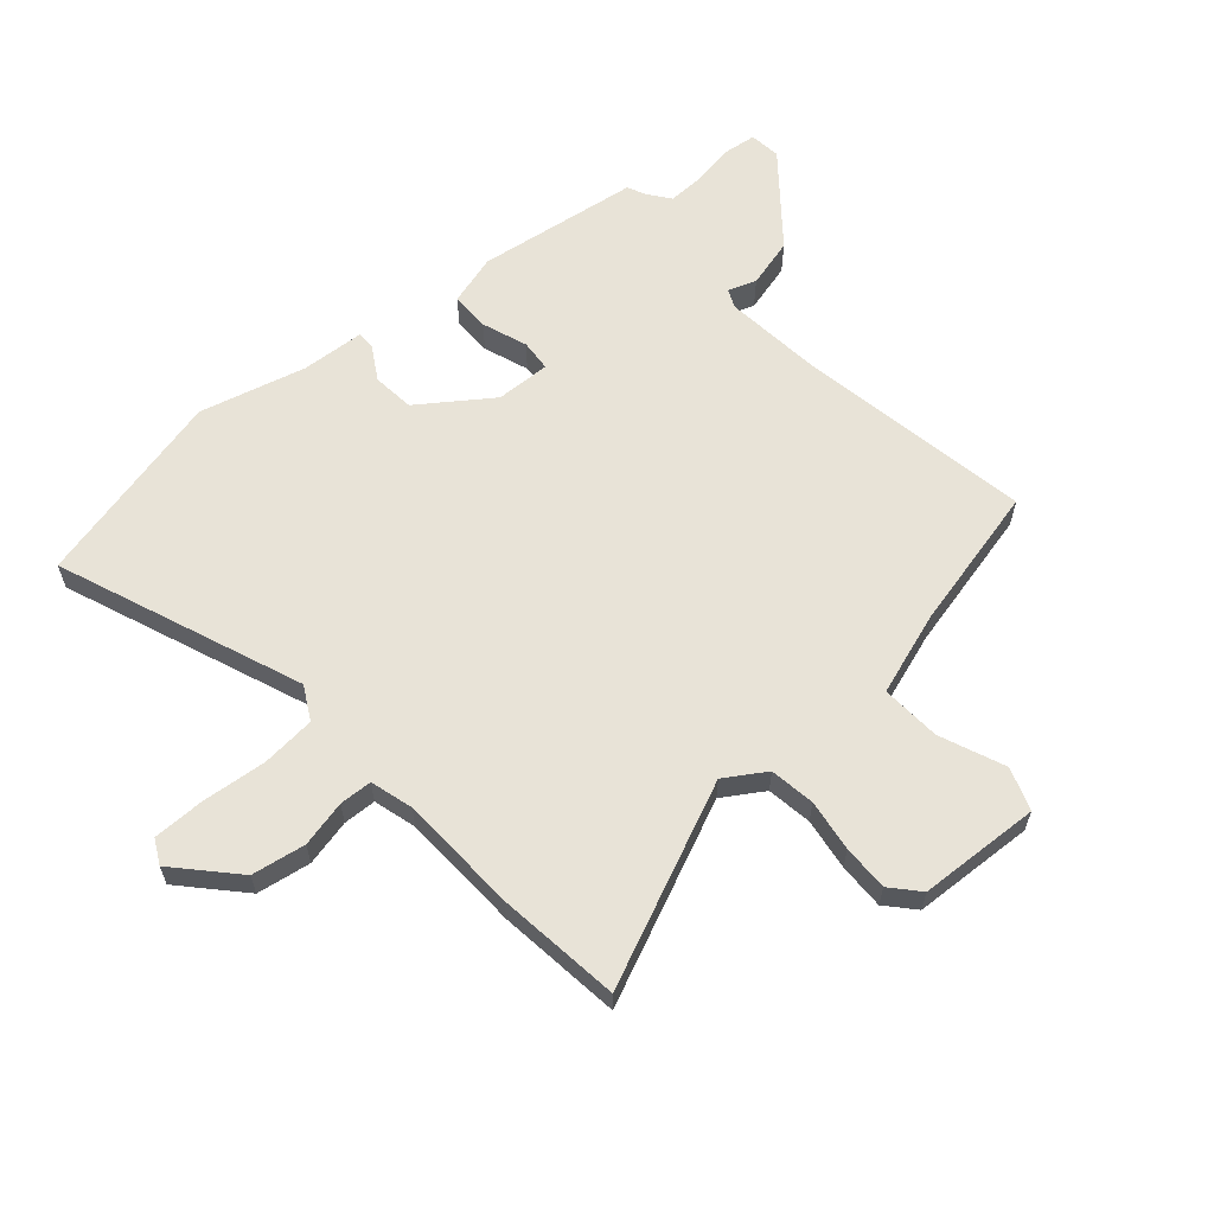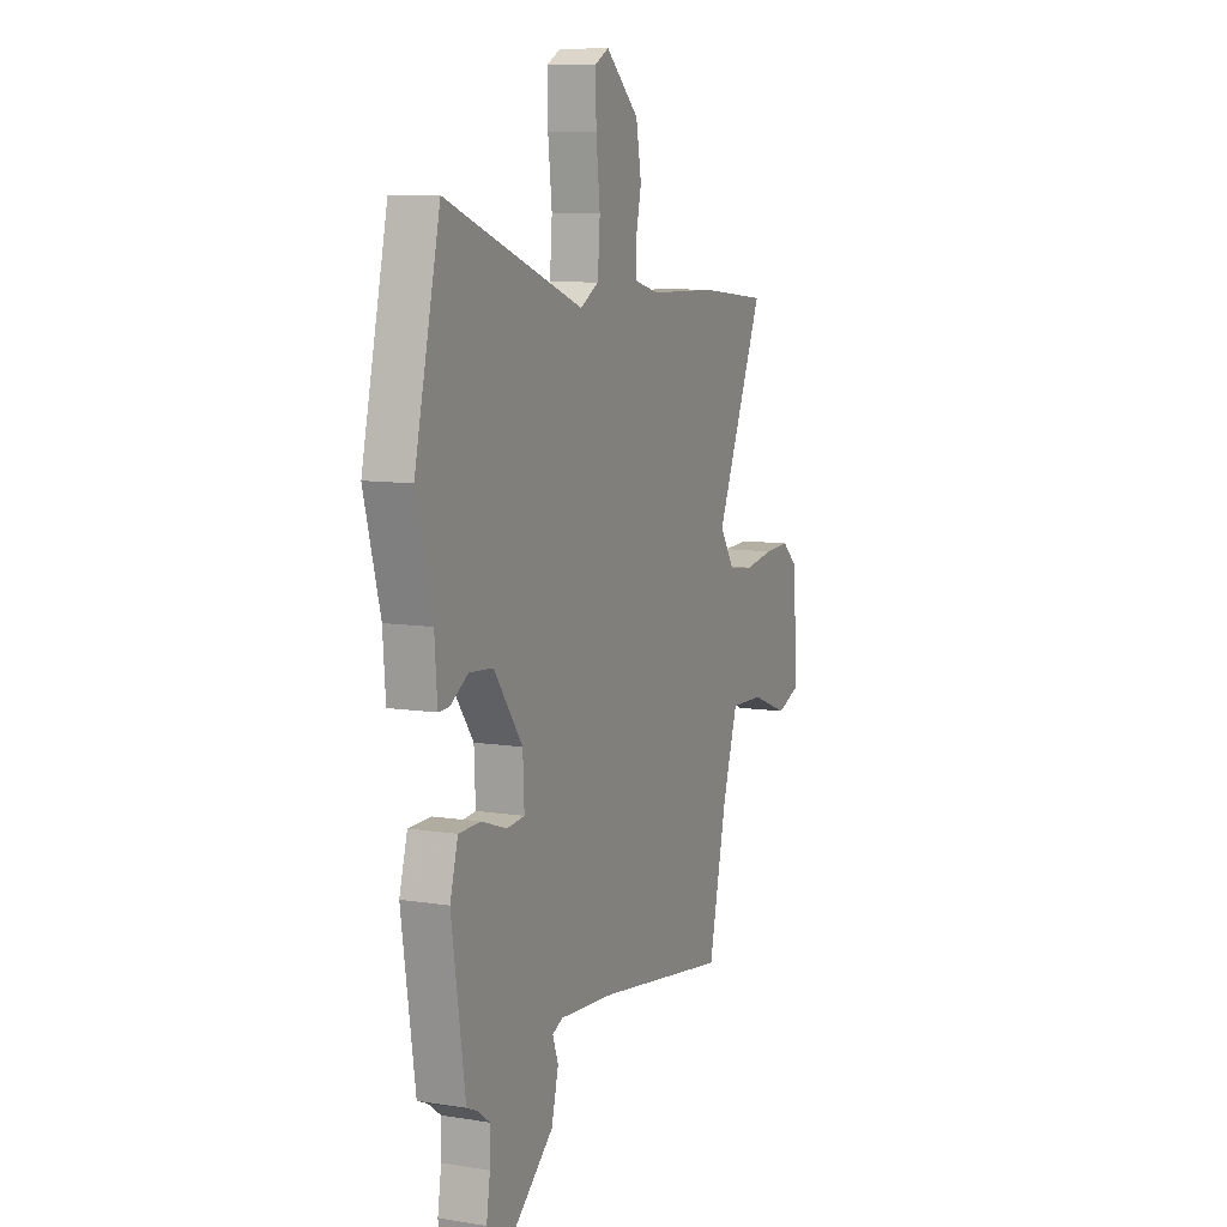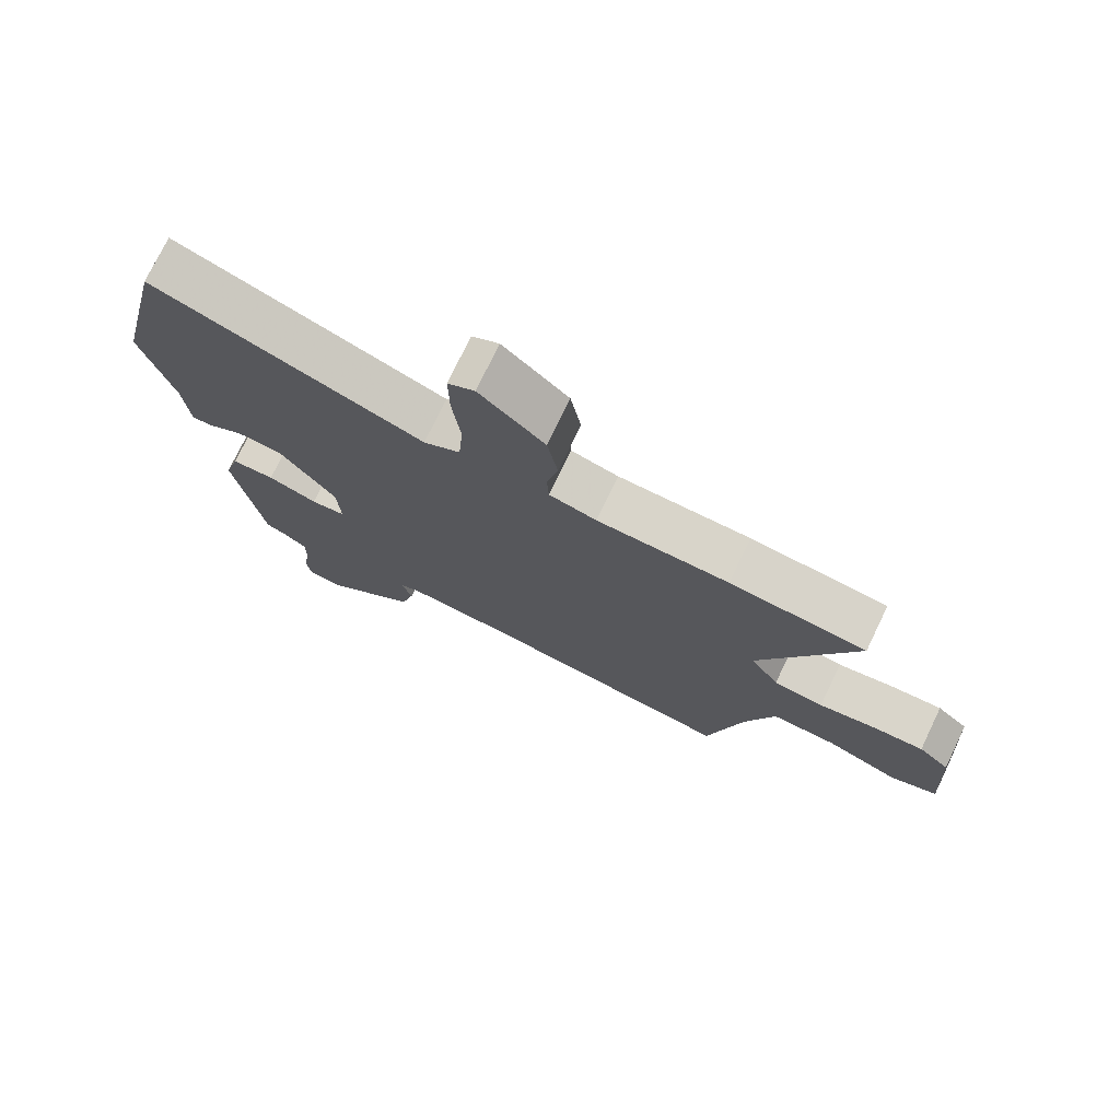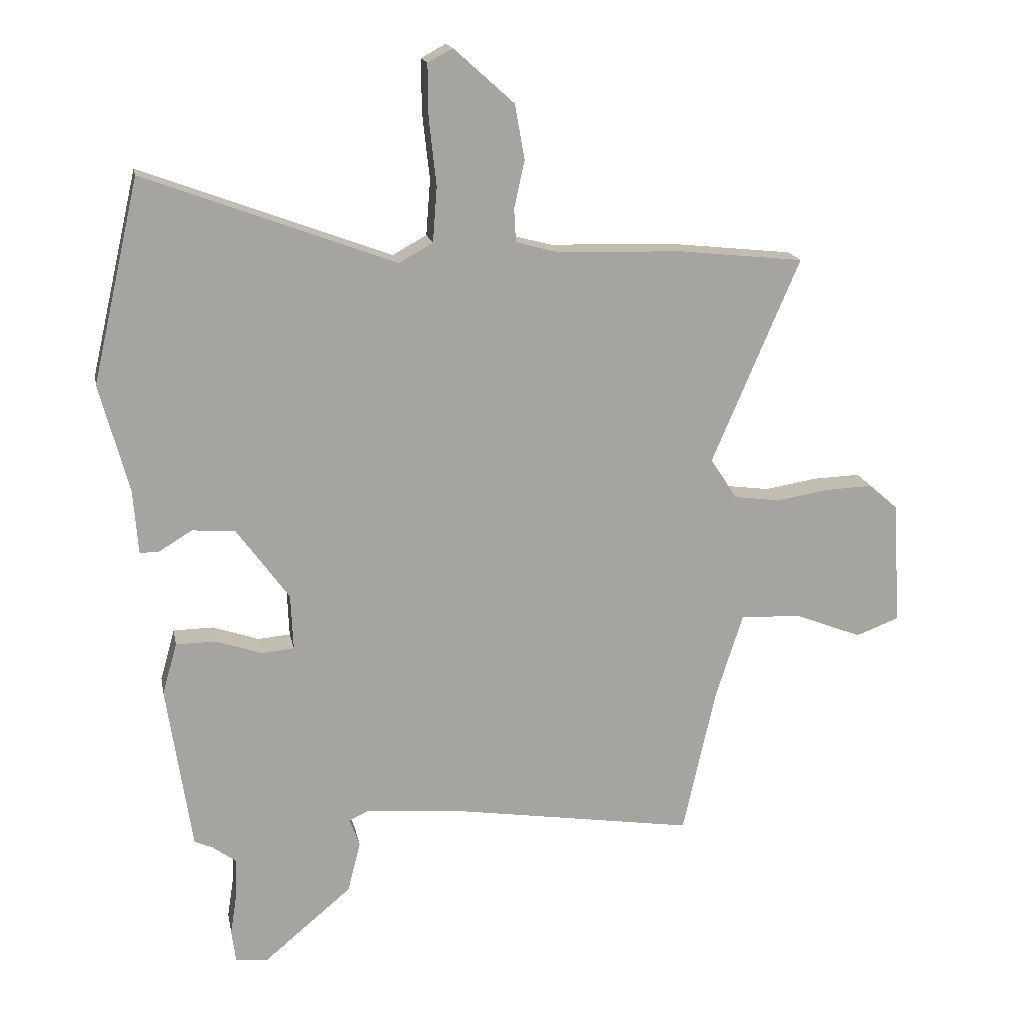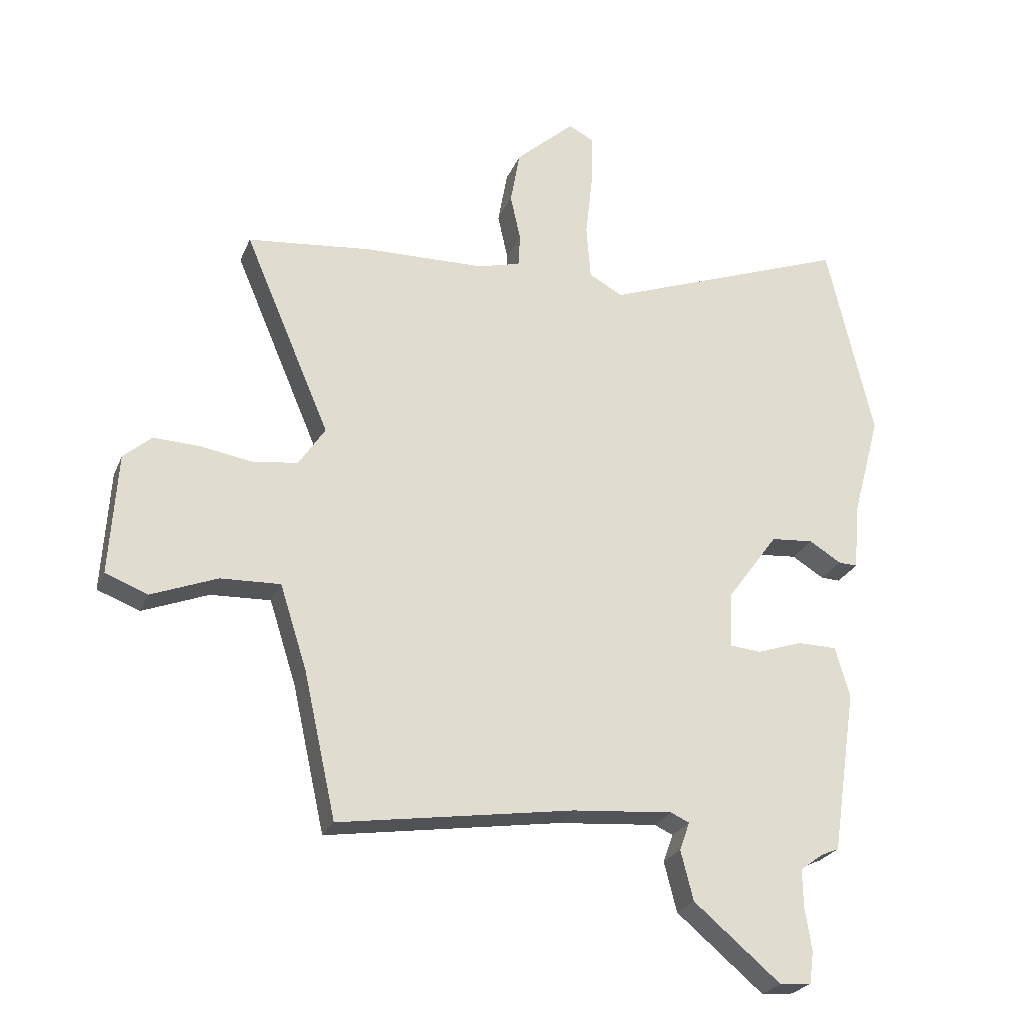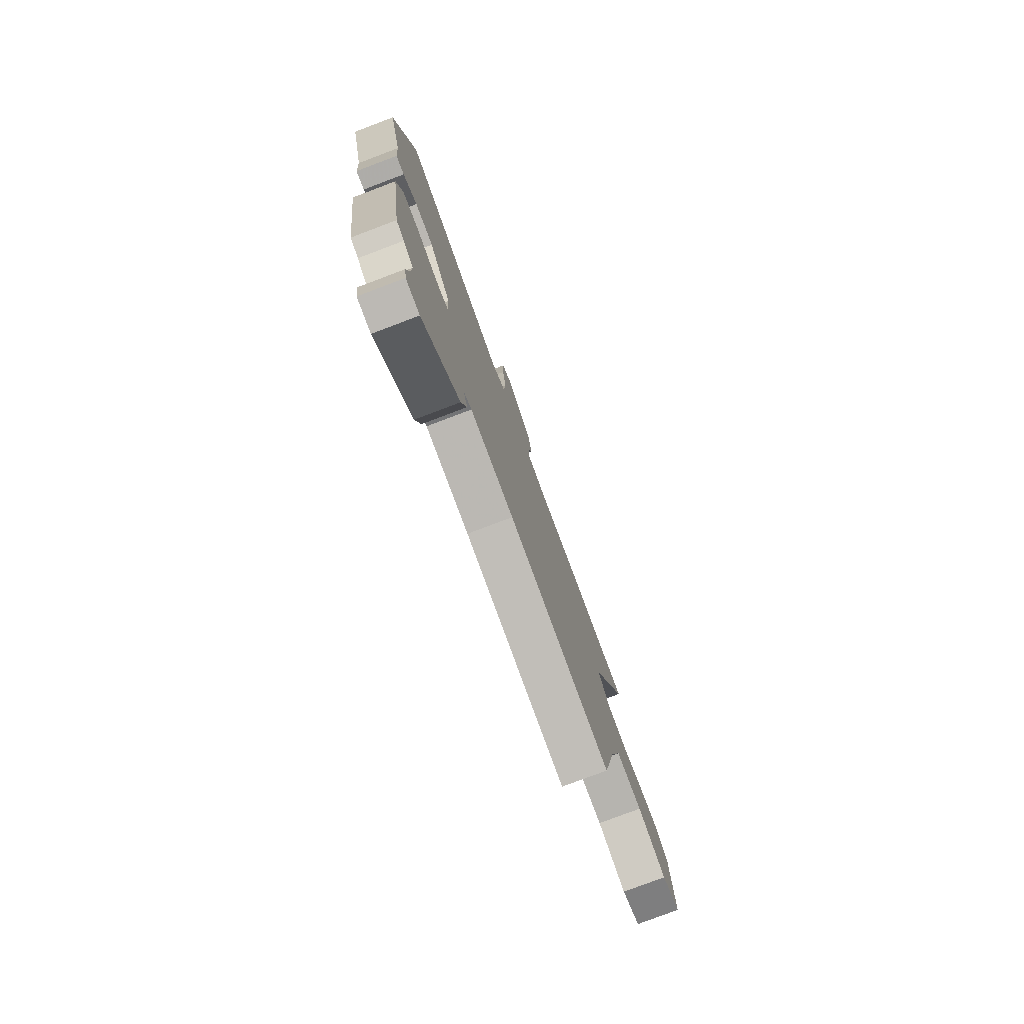
<metadata>
{"format":"obj","ext":"obj","renderer":"f3d","projection":"perspective","resolution":1024,"background":"white","views":[{"elev":61.6,"azim":48.1,"up":"+Y"},{"elev":9.3,"azim":-67.0,"up":"+Z"},{"elev":75.1,"azim":25.7,"up":"+Z"},{"elev":16.9,"azim":-10.7,"up":"+Z"},{"elev":-25.0,"azim":161.1,"up":"+Z"},{"elev":-78.6,"azim":-69.3,"up":"+Z"}]}
</metadata>
<code>
v 0.442 0.07 -0.52
v 0.049 0.07 -0.46
v -0.119 0.07 -0.446
v -0.15 0.07 -0.46
v -0.133 0.07 -0.507
v -0.154 0.07 -0.59
v -0.299 0.07 -0.712
v -0.352 0.07 -0.707
v -0.359 0.07 -0.654
v -0.348 0.07 -0.583
v -0.347 0.07 -0.519
v -0.385 0.07 -0.491
v -0.415 0.07 -0.478
v -0.456 0.07 -0.205
v -0.432 0.07 -0.12
v -0.366 0.07 -0.119
v -0.29 0.07 -0.145
v -0.237 0.07 -0.14
v -0.241 0.07 -0.048
v -0.327 0.07 0.07
v -0.398 0.07 0.076
v -0.452 0.07 0.043
v -0.484 0.07 0.042
v -0.492 0.07 0.148
v -0.54 0.07 0.326
v -0.463 0.07 0.659
v -0.051 0.07 0.506
v 0.005 0.07 0.537
v 0.012 0.07 0.628
v 0 0.07 0.736
v -0.001 0.07 0.823
v 0.04 0.07 0.845
v 0.139 0.07 0.756
v 0.155 0.07 0.666
v 0.138 0.07 0.588
v 0.141 0.07 0.533
v 0.213 0.07 0.514
v 0.414 0.07 0.509
v 0.622 0.07 0.487
v 0.478 0.07 0.149
v 0.522 0.07 0.082
v 0.598 0.07 0.072
v 0.685 0.07 0.086
v 0.762 0.07 0.089
v 0.809 0.07 0.048
v 0.822 0.07 -0.156
v 0.751 0.07 -0.183
v 0.641 0.07 -0.14
v 0.541 0.07 -0.136
v 0.496 0.07 -0.277
v 0.442 0 -0.52
v 0.049 0 -0.46
v -0.119 0 -0.446
v -0.15 0 -0.46
v -0.133 0 -0.507
v -0.154 0 -0.59
v -0.299 0 -0.712
v -0.352 0 -0.707
v -0.359 0 -0.654
v -0.348 0 -0.583
v -0.347 0 -0.519
v -0.385 0 -0.491
v -0.415 0 -0.478
v -0.456 0 -0.205
v -0.432 0 -0.12
v -0.366 0 -0.119
v -0.29 0 -0.145
v -0.237 0 -0.14
v -0.241 0 -0.048
v -0.327 0 0.07
v -0.398 0 0.076
v -0.452 0 0.043
v -0.484 0 0.042
v -0.492 0 0.148
v -0.54 0 0.326
v -0.463 0 0.659
v -0.051 0 0.506
v 0.005 0 0.537
v 0.012 0 0.628
v 0 0 0.736
v -0.001 0 0.823
v 0.04 0 0.845
v 0.139 0 0.756
v 0.155 0 0.666
v 0.138 0 0.588
v 0.141 0 0.533
v 0.213 0 0.514
v 0.414 0 0.509
v 0.622 0 0.487
v 0.478 0 0.149
v 0.522 0 0.082
v 0.598 0 0.072
v 0.685 0 0.086
v 0.762 0 0.089
v 0.809 0 0.048
v 0.822 0 -0.156
v 0.751 0 -0.183
v 0.641 0 -0.14
v 0.541 0 -0.136
v 0.496 0 -0.277
f 45 46 47 48
f 45 48 49
f 42 43 44 45
f 42 45 49
f 41 42 49 50
f 37 38 39 40
f 36 37 40 41
f 32 33 34 35
f 32 35 36
f 29 30 31 32
f 28 29 32 36
f 27 28 36 41
f 24 25 26 27
f 21 22 23 24
f 20 21 24 27
f 19 20 27 41
f 14 15 16 17
f 12 13 14 17
f 11 12 17 18
f 10 11 18
f 9 10 18
f 8 9 18
f 7 8 18
f 4 5 6 7
f 4 7 18
f 3 4 18 19
f 41 50 1 2
f 2 3 19 41
f 98 97 96 95
f 99 98 95
f 95 94 93 92
f 99 95 92
f 100 99 92 91
f 90 89 88 87
f 91 90 87 86
f 85 84 83 82
f 86 85 82
f 82 81 80 79
f 86 82 79 78
f 91 86 78 77
f 77 76 75 74
f 74 73 72 71
f 77 74 71 70
f 91 77 70 69
f 67 66 65 64
f 67 64 63 62
f 68 67 62 61
f 68 61 60
f 68 60 59
f 68 59 58
f 68 58 57
f 57 56 55 54
f 68 57 54
f 69 68 54 53
f 52 51 100 91
f 91 69 53 52
f 1 51 52 2
f 2 52 53 3
f 3 53 54 4
f 4 54 55 5
f 5 55 56 6
f 6 56 57 7
f 7 57 58 8
f 8 58 59 9
f 9 59 60 10
f 10 60 61 11
f 11 61 62 12
f 12 62 63 13
f 13 63 64 14
f 14 64 65 15
f 15 65 66 16
f 16 66 67 17
f 17 67 68 18
f 18 68 69 19
f 19 69 70 20
f 20 70 71 21
f 21 71 72 22
f 22 72 73 23
f 23 73 74 24
f 24 74 75 25
f 25 75 76 26
f 26 76 77 27
f 27 77 78 28
f 28 78 79 29
f 29 79 80 30
f 30 80 81 31
f 31 81 82 32
f 32 82 83 33
f 33 83 84 34
f 34 84 85 35
f 35 85 86 36
f 36 86 87 37
f 37 87 88 38
f 38 88 89 39
f 39 89 90 40
f 40 90 91 41
f 41 91 92 42
f 42 92 93 43
f 43 93 94 44
f 44 94 95 45
f 45 95 96 46
f 46 96 97 47
f 47 97 98 48
f 48 98 99 49
f 49 99 100 50
f 50 100 51 1

</code>
